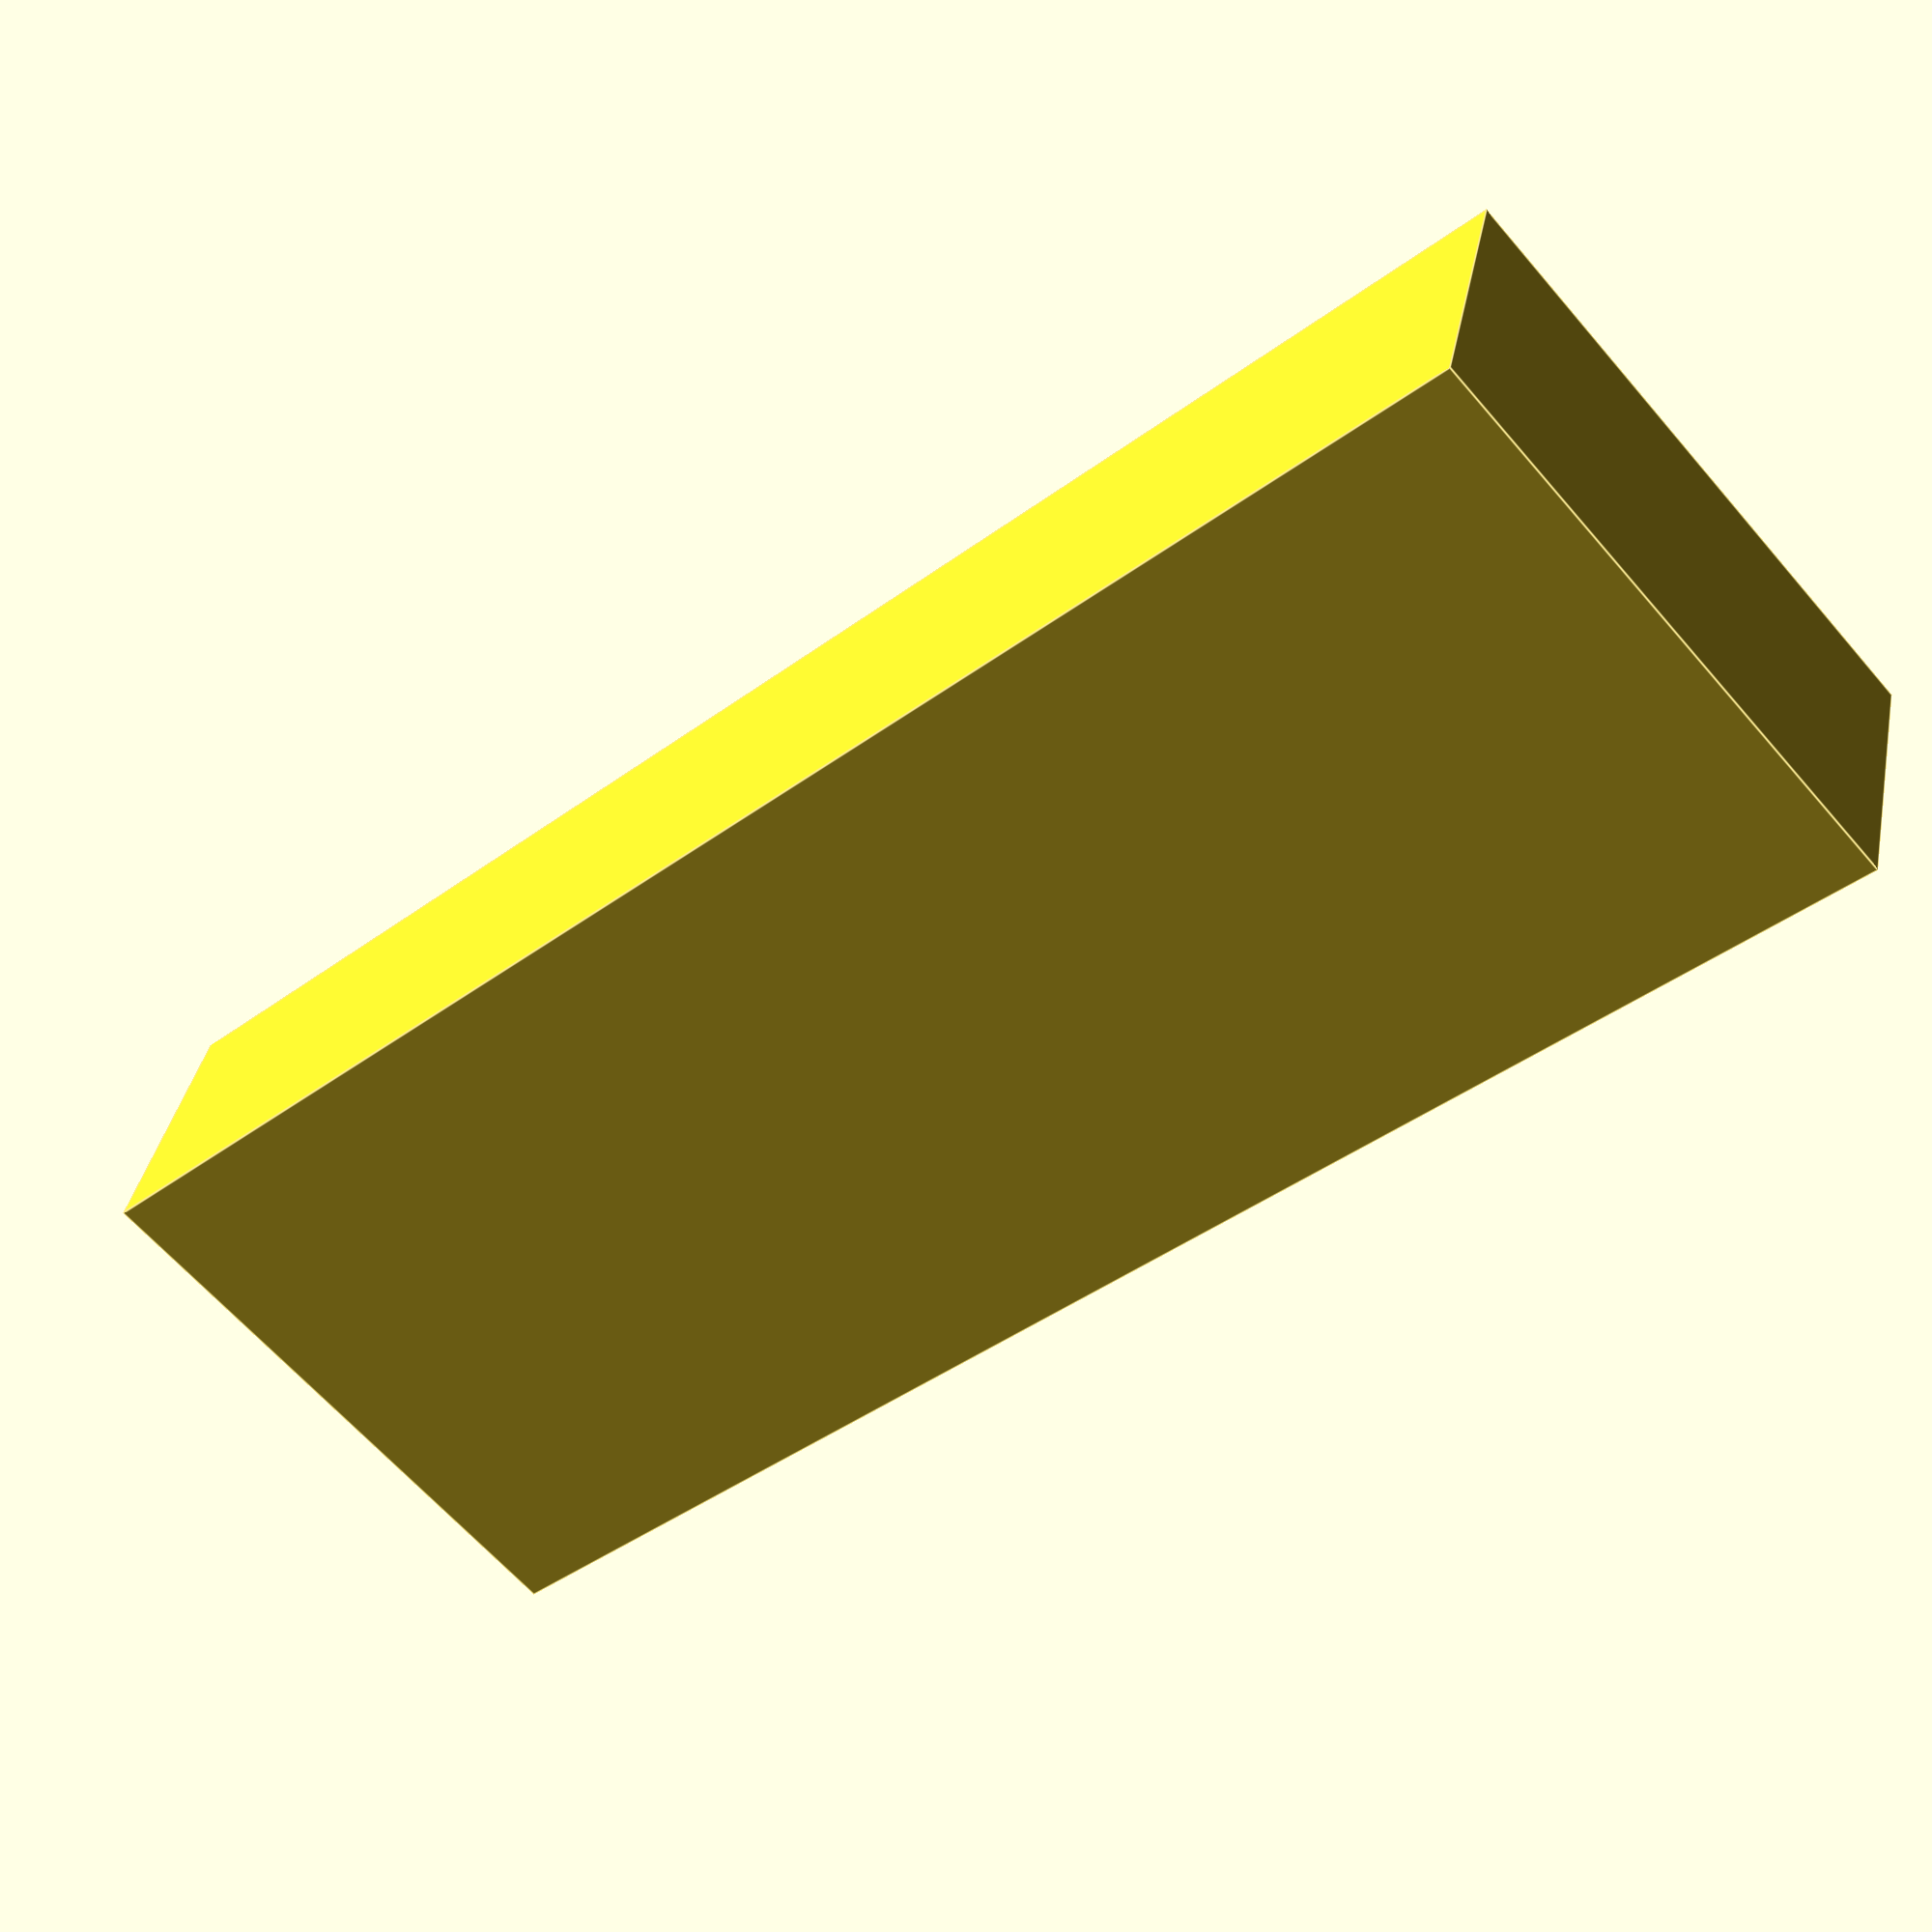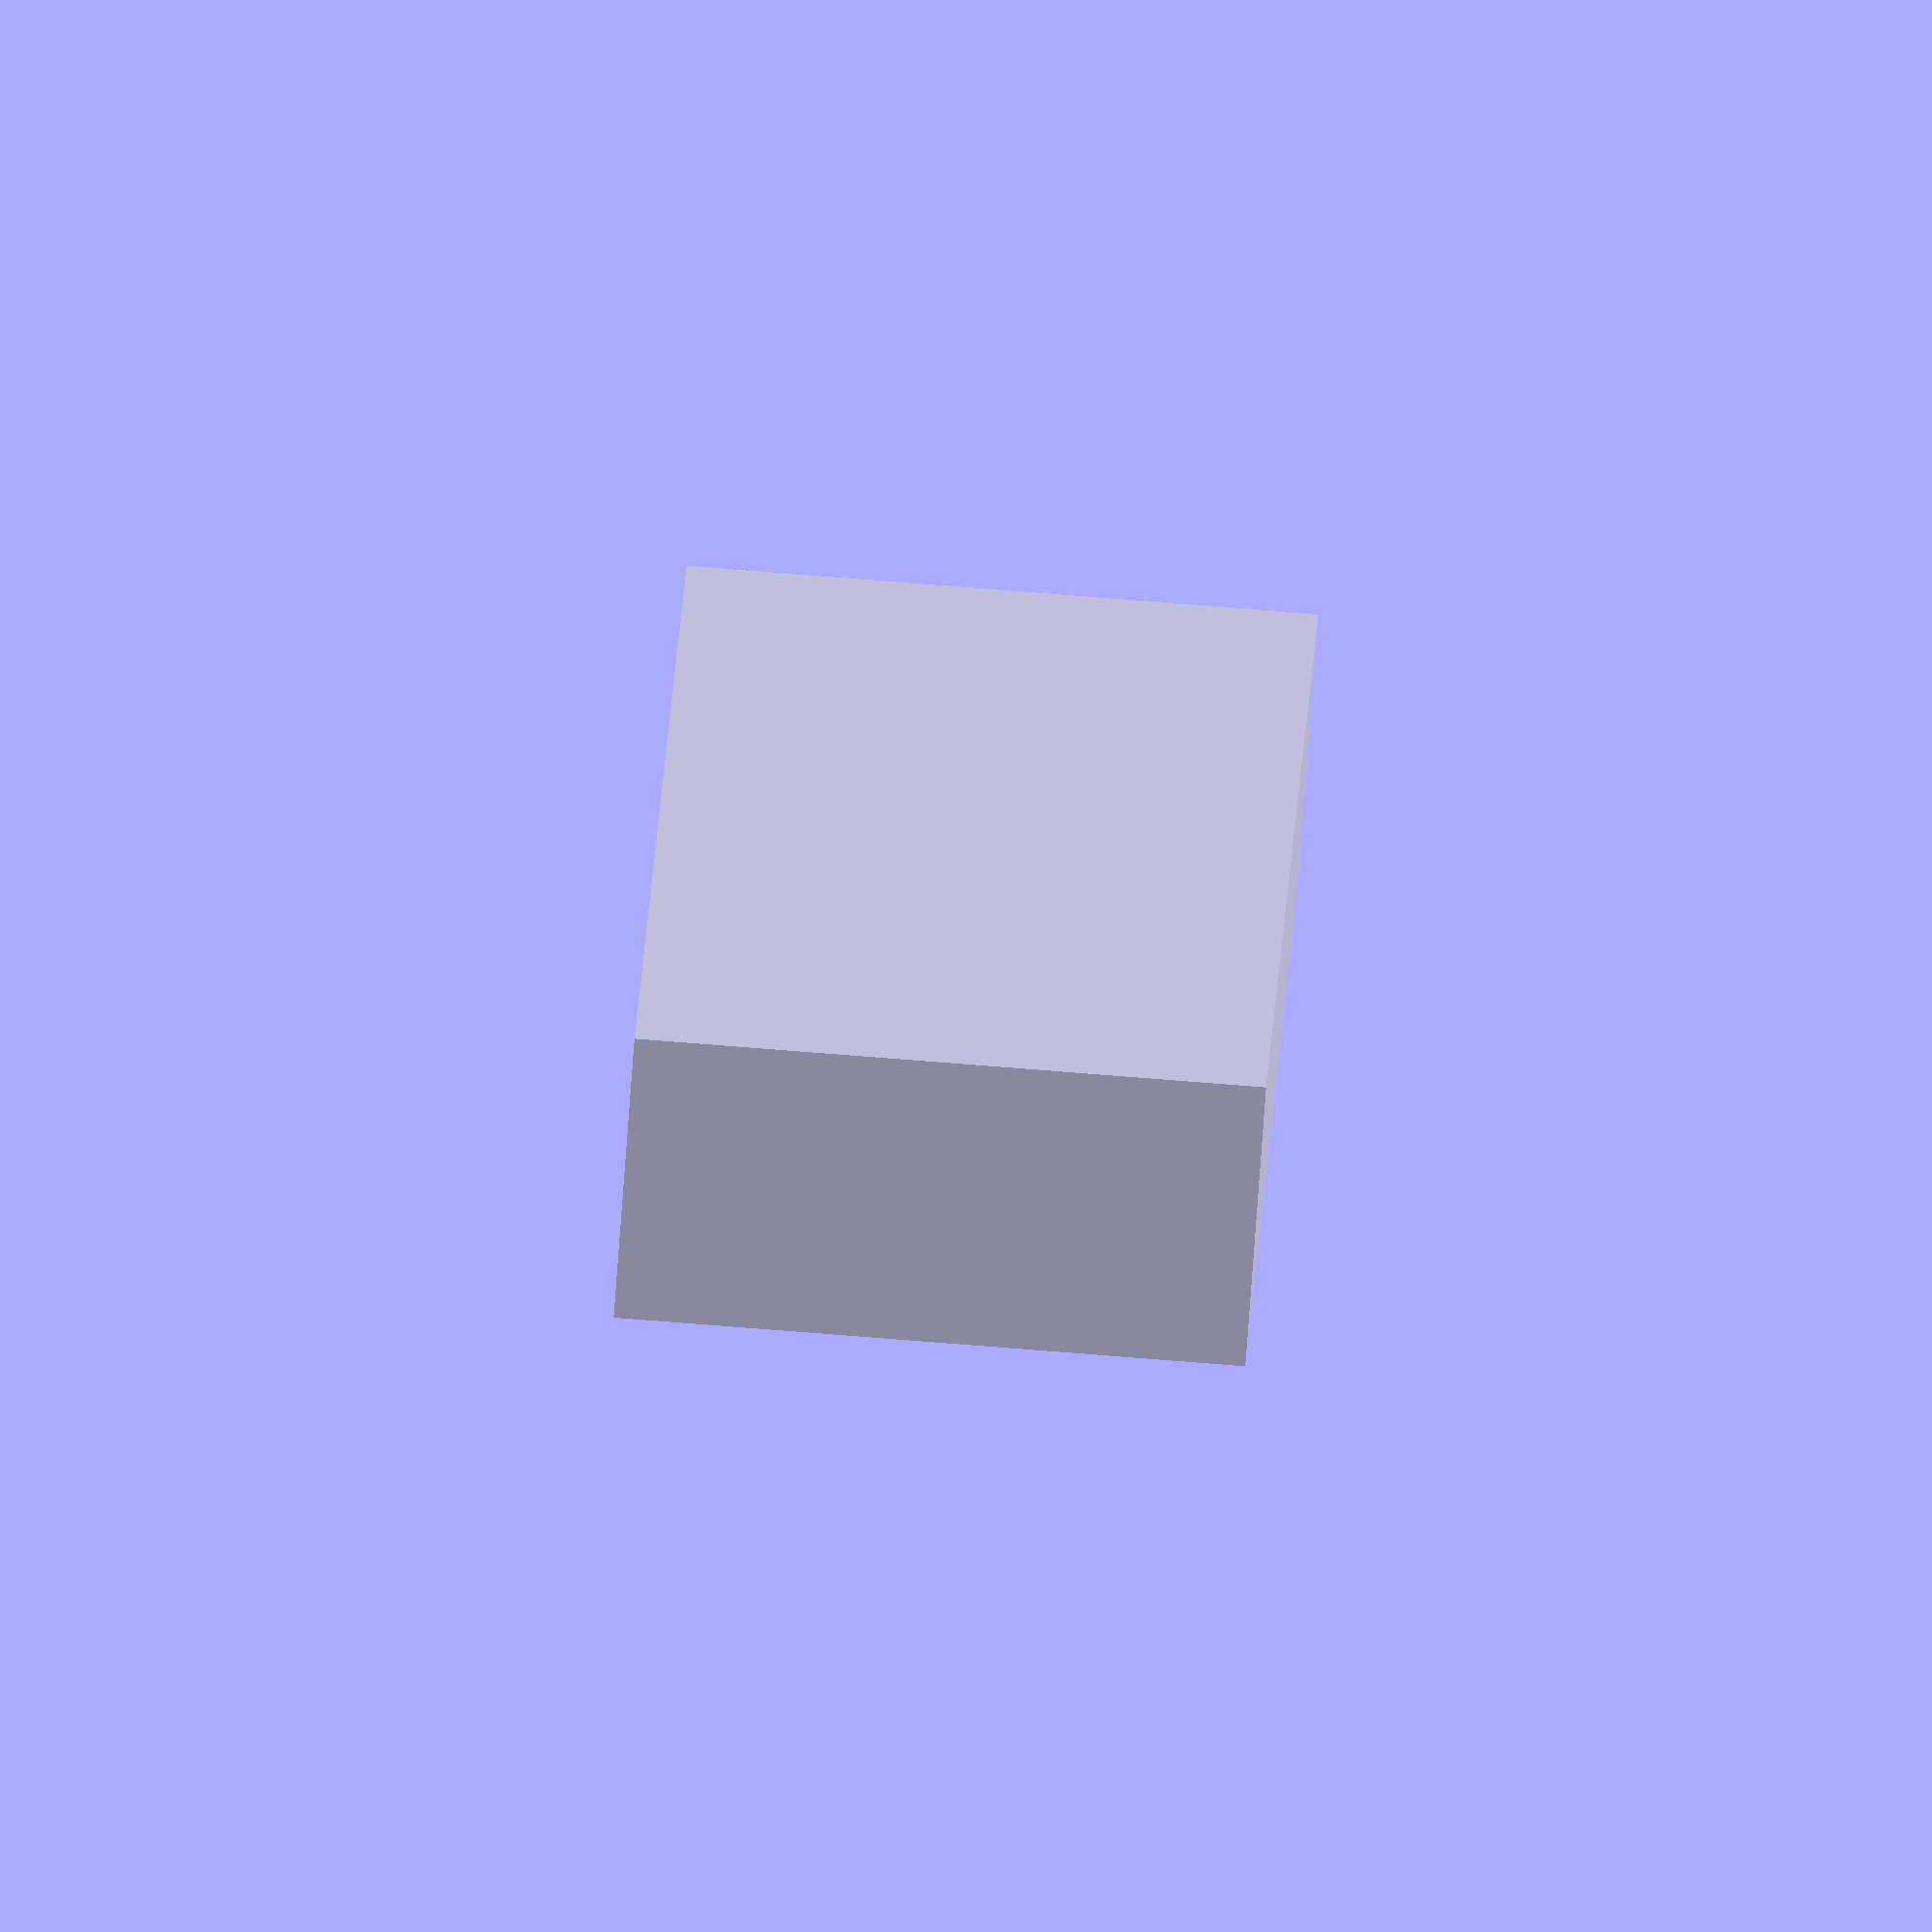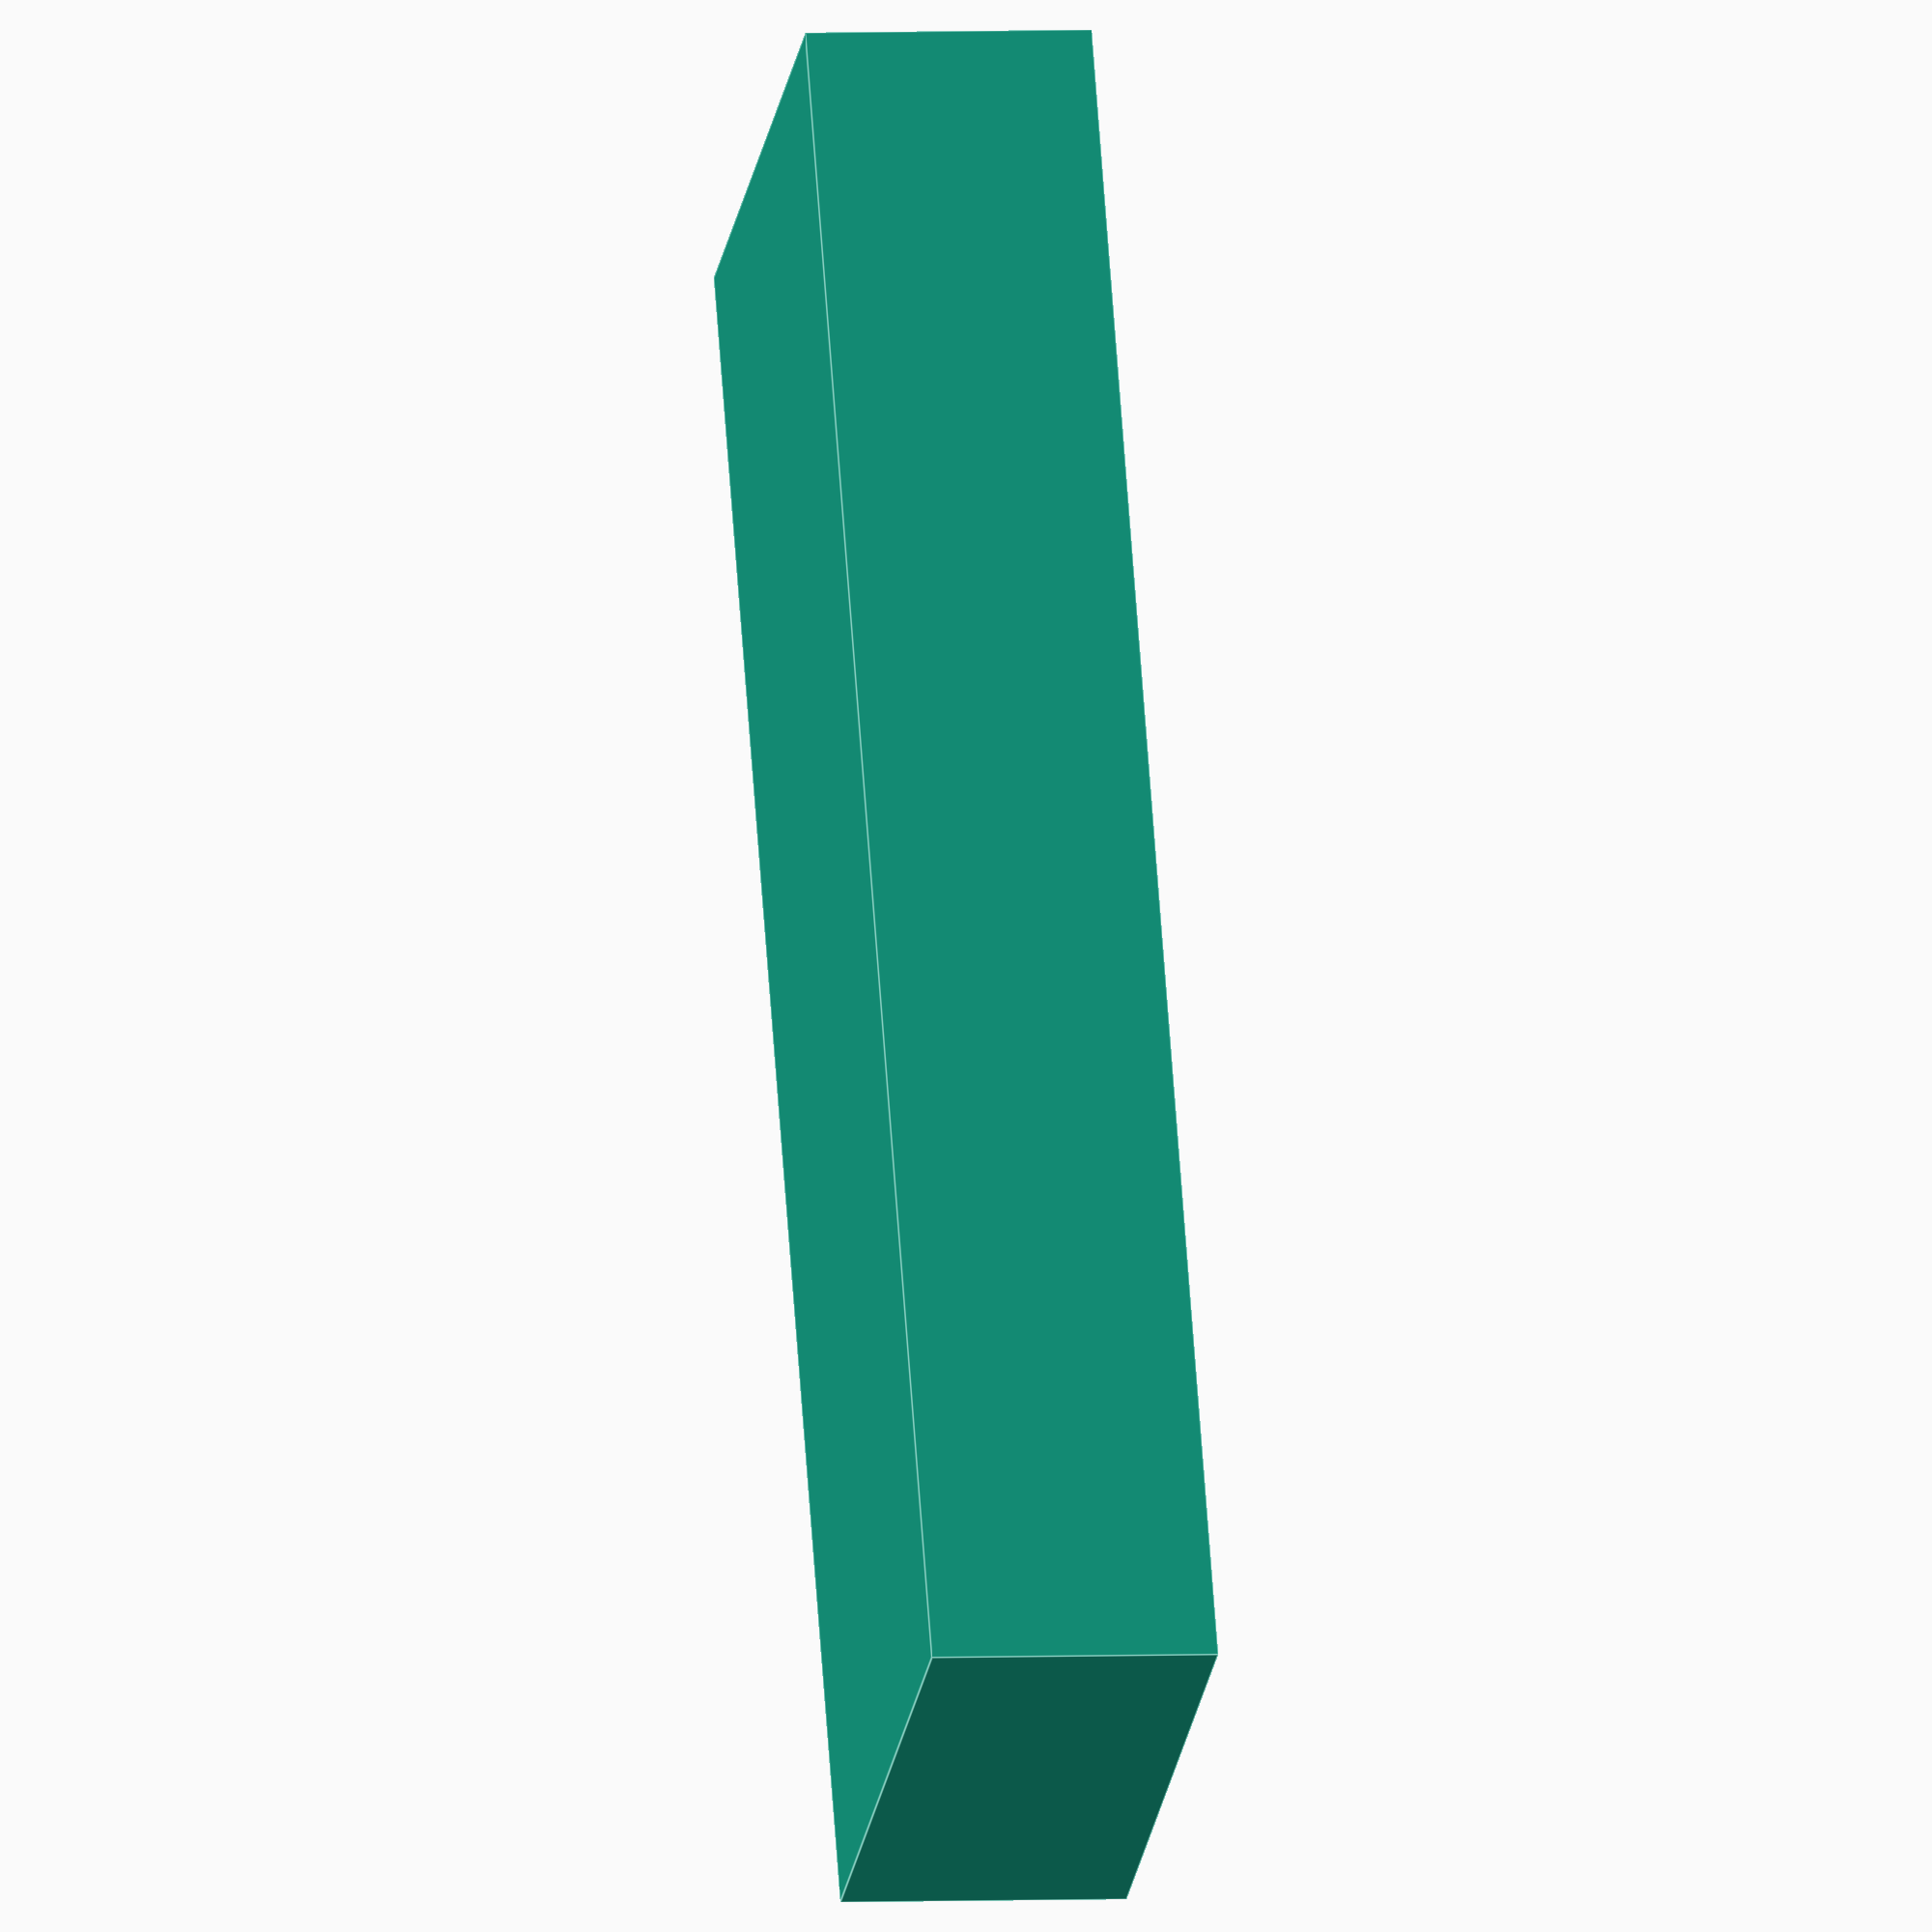
<openscad>
//Horizontal amount of bars
hori_bars = 1; // [1:1:20]

//Vertical amount of bars
vert_bars = 1; // [1:1:30]

//End of customizer variables

//Box
//15 long
//24 wide / 5 bars
//7.5 hight / 4 bars

//Bar
//4cm wide
//11.3 long
//1.7 high

//Average
//13.15 long
//4.4 wide
//1.8 high

h=18;
b=44;
l=131.5;

module multiBar(x, y){
  difference(){
    translate([2,-2,-2]){
      cube([l+2, x*(b+2)+2, y*(h+2)+2]);
    }
    for( i=[0:x-1]){
      for( j=[0:y-1]){
        translate([0,i*(b+2),j*(h+2)]){
          cube([l, b, h]);
        }
      }
    }
  }
}

multiBar(hori_bars, vert_bars);


</openscad>
<views>
elev=142.9 azim=41.3 roll=348.9 proj=p view=edges
elev=254.3 azim=271.7 roll=184.1 proj=o view=solid
elev=356.3 azim=63.6 roll=80.7 proj=o view=edges
</views>
